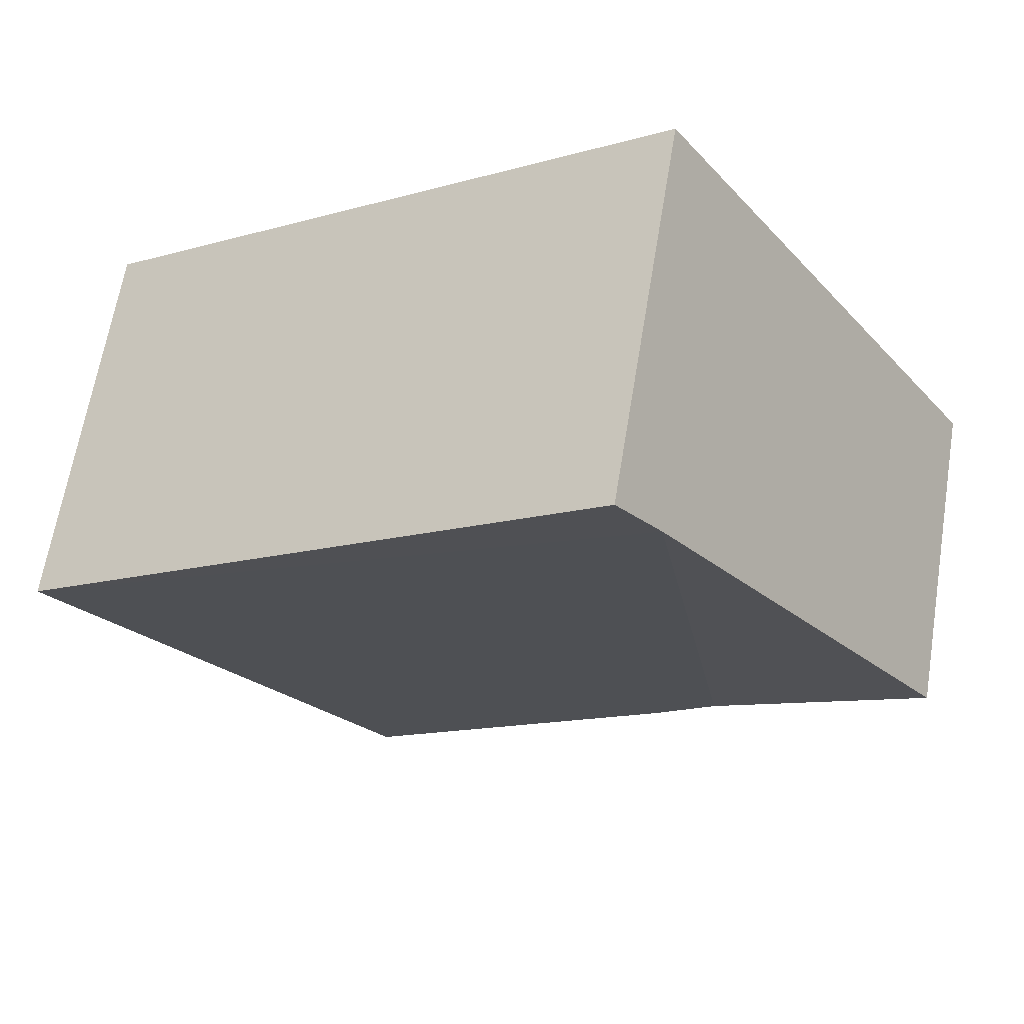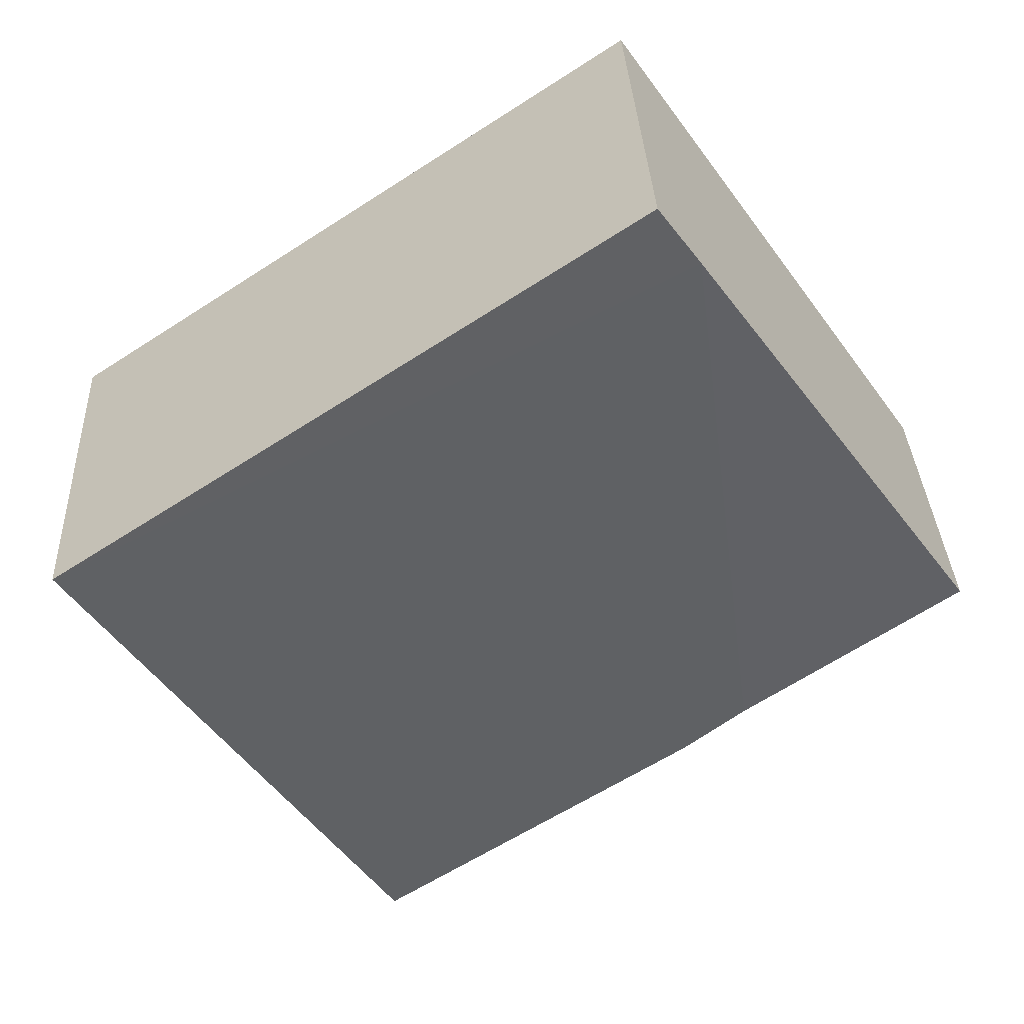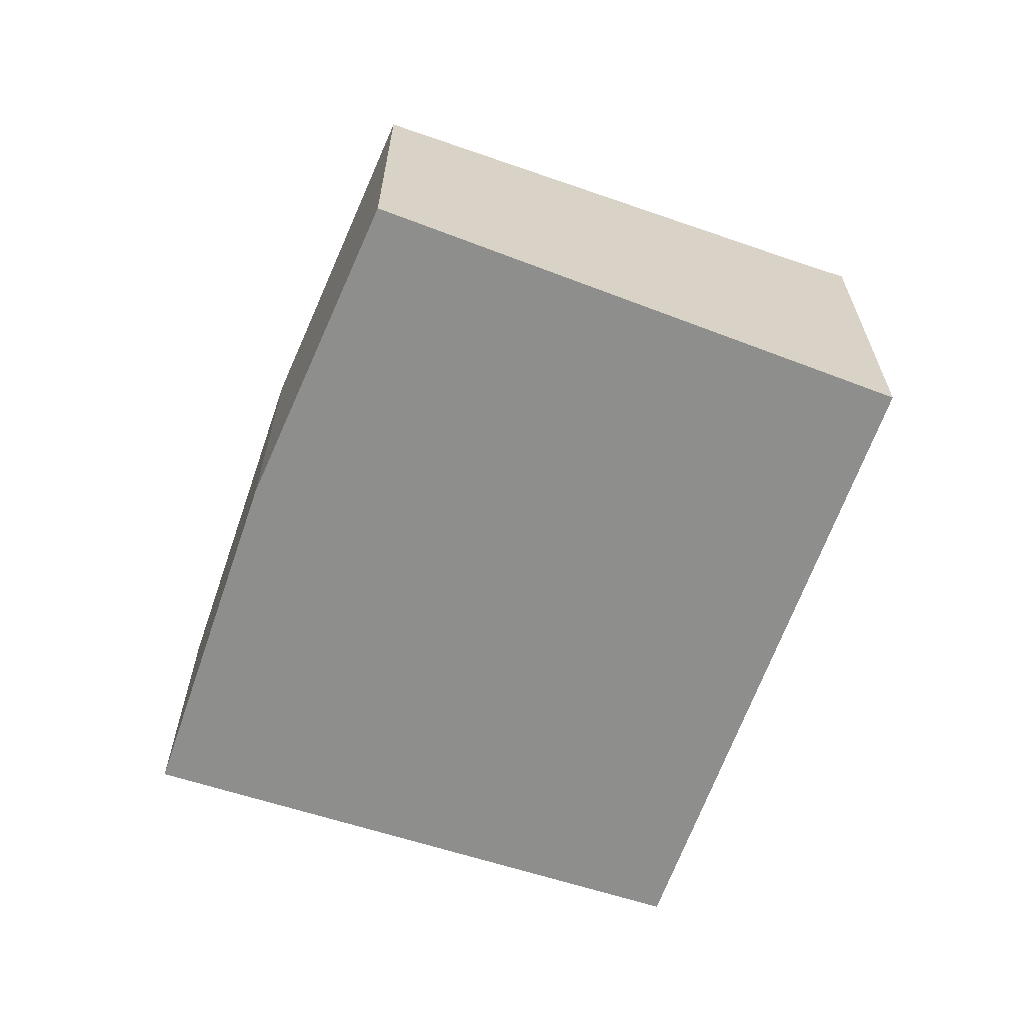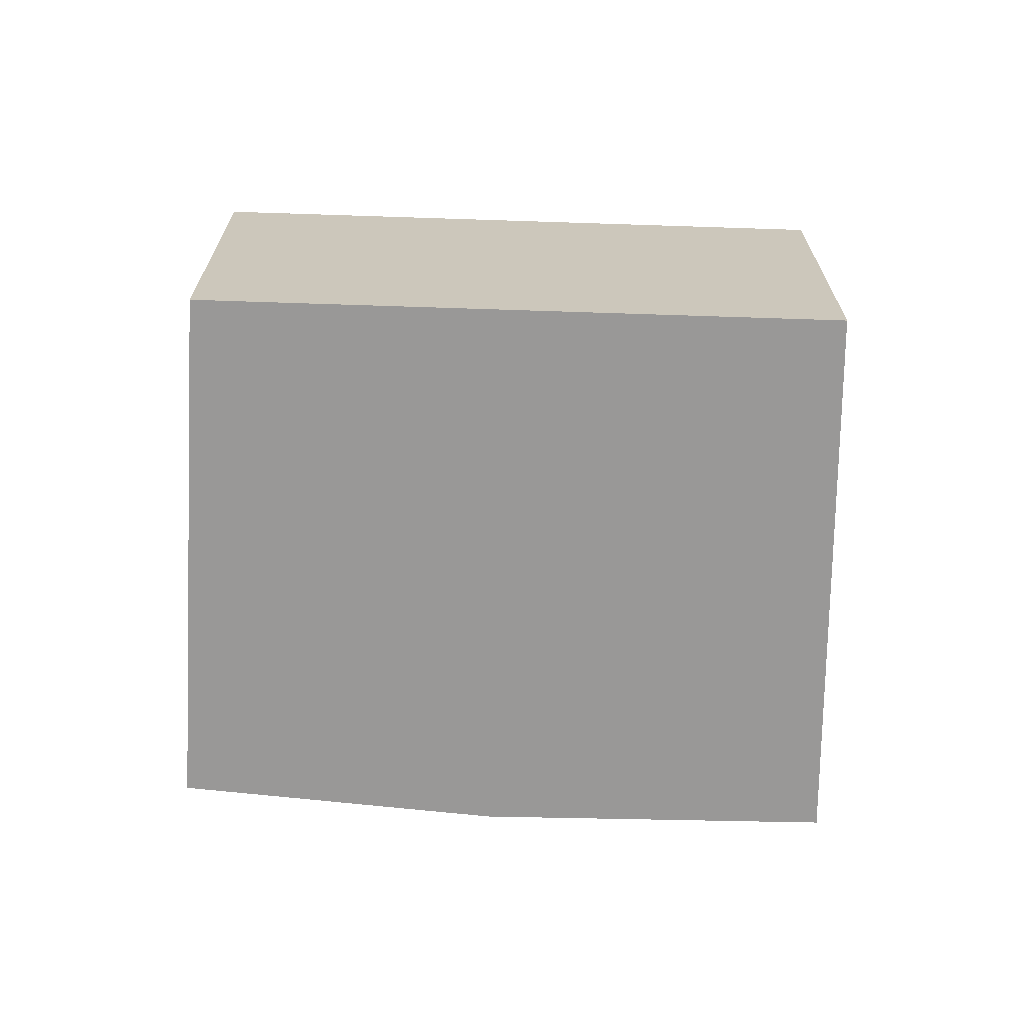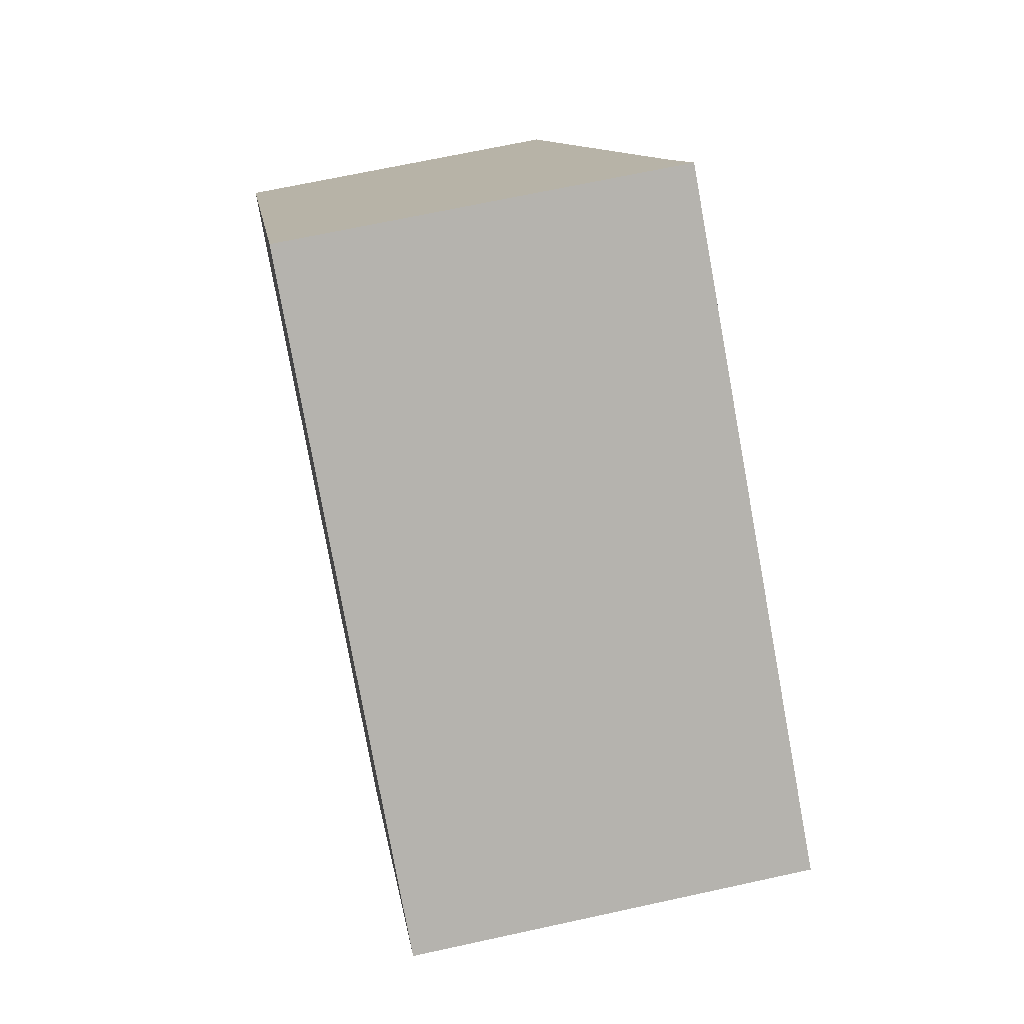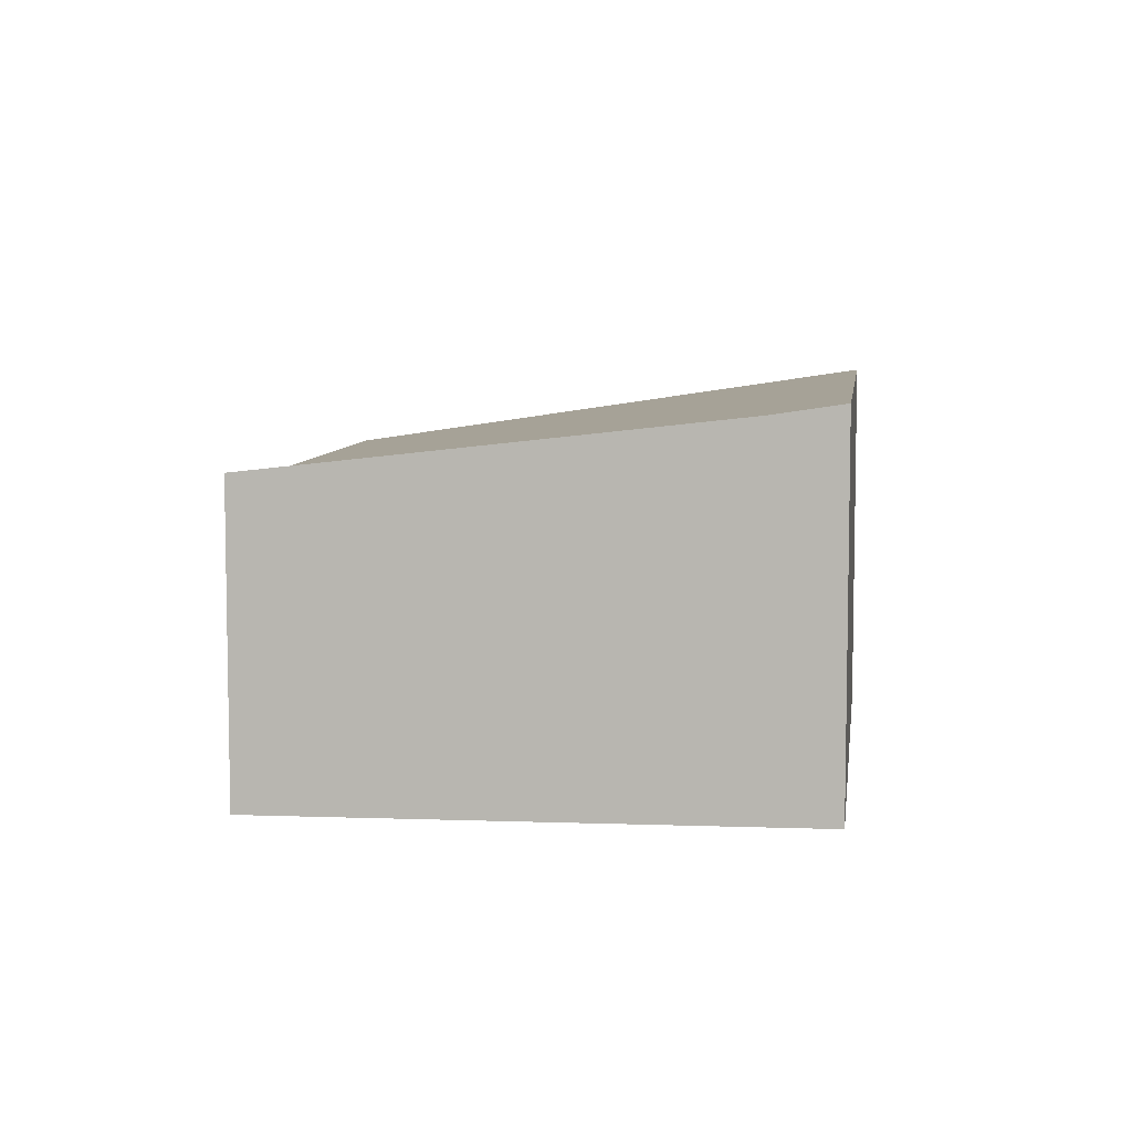
<metadata>
{"format":"obj","ext":"obj","renderer":"f3d","projection":"perspective","resolution":1024,"background":"white","views":[{"elev":63.7,"azim":-170.7,"up":"+Z"},{"elev":33.0,"azim":177.4,"up":"+Z"},{"elev":-64.9,"azim":-75.9,"up":"+Y"},{"elev":-68.7,"azim":31.8,"up":"+Y"},{"elev":67.5,"azim":77.6,"up":"+Z"},{"elev":7.2,"azim":-49.0,"up":"+Y"}]}
</metadata>
<code>
v  1.532 1.688 -1.196
v  5.086 2.203 0.504
v  3.306 1.692 -2.348
v  1.183 1.693 -0.924
v  1.625 2.14 2.308
v  1.866 2.203 2.65
v  0 1.821 1.115e-16
v  0 0 0
v  1.183 5.658e-17 -0.924
v  1.532 7.323e-17 -1.196
v  3.306 1.438e-16 -2.348
v  1.625 -1.413e-16 2.308
v  1.866 -1.623e-16 2.65
v  5.086 -3.086e-17 0.504
g defaultobject
f 1 2 3
f 2 1 4
f 2 4 5
f 2 5 6
f 5 4 7
f 4 8 7
f 8 4 1
f 8 1 9
f 9 1 10
f 11 1 3
f 1 11 10
f 8 5 7
f 5 8 12
f 5 12 6
f 6 12 13
f 13 2 6
f 2 13 14
f 14 3 2
f 3 14 11
f 9 12 8
f 12 9 13
f 13 9 14
f 14 9 10
f 14 10 11

</code>
